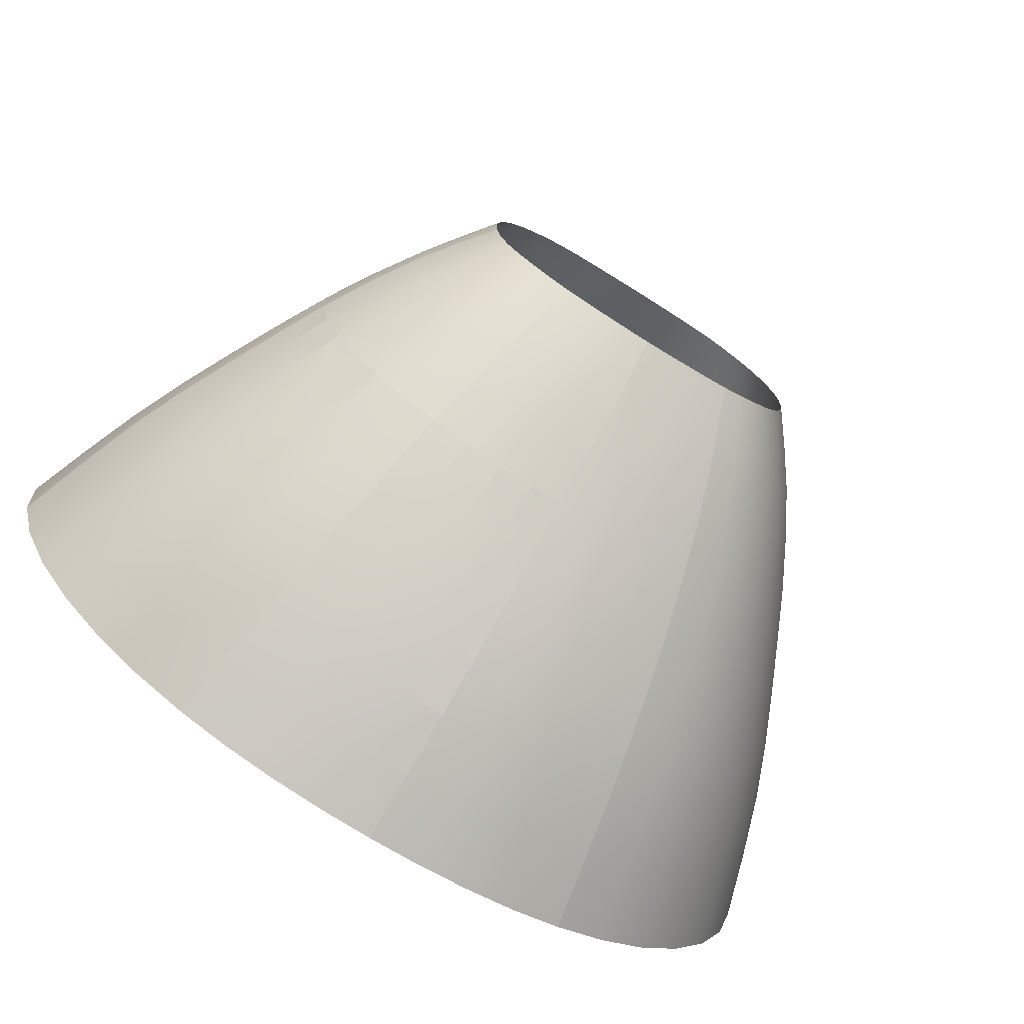
<metadata>
{"format":"obj","ext":"obj","renderer":"f3d","projection":"perspective","resolution":1024,"background":"white","views":[{"elev":-73.7,"azim":147.9,"up":"+Z"}]}
</metadata>
<code>
g 4_skirtshortfull
o skirtbackright
v 5.355 3.675 -3.35
v 4.653 3.683 -4.68
v 3.536 3.686 -5.603
v 4.449 1.473 -6.668
v 5.876 1.473 -5.379
v 6.807 1.473 -3.658
v 7.058 -1.186 -6.277
v 8.217 -1.186 -4.128
v 5.311 -1.186 -7.85
v 6.052 -4.043 -8.97
v 9.605 -4.043 -4.627
v 8.146 -4.043 -7.153
v 9.212 -7.349 -7.829
v 10.91 -7.349 -5.013
v 6.797 -7.349 -9.87
v 8.91 -2.581 -4.389
v 5.68 -2.581 -8.419
v 7.728 -1.186 -5.284
v 9.73 -9.158 -8.095
v 11.34 -7.349 -3.447
v 2.879 3.683 -5.901
v 5.073 3.677 -4.054
v 3.112 4.601 -5.142
v 8.514 -1.186 -2.93
v 7.031 1.473 -2.712
v 6.422 -5.618 -9.463
v 7.533 0.159 -3.882
v 9.965 -4.043 -3.222
v 7.153 -4.043 -8.159
v 4.129 3.688 -5.205
v 4.86 -4.043 -9.584
v 6.252 -1.186 -7.132
v 11.52 -9.158 -5.176
v 4.083 4.595 -4.41
v 8.979 -4.043 -5.968
v 8.685 -5.618 -7.524
v 6.079 2.672 -3.483
v 5.241 2.674 -4.991
v 3.977 2.675 -6.102
v 8.067 -7.349 -8.968
v 4.666 4.579 -3.253
v 5.219 1.473 -6.086
v 6.413 1.473 -4.567
v 10.28 -5.618 -4.833
v 10.18 -7.349 -6.497
v 4.263 -1.186 -8.417
v 5.503 3.676 -2.609
v 3.588 1.473 -7.126
v 4.91 0.159 -7.263
v 7.176 -9.158 -10.23
v 6.508 0.159 -5.819
v 7.599 -2.581 -6.732
v 5.453 -7.349 -10.55
v 2.537 4.596 -5.359
v 3.63 4.605 -4.84
v 4.44 4.583 -3.873
v 4.78 4.581 -2.587
v 6.257 2.673 -2.65
v 5.735 2.673 -4.276
v 4.652 2.676 -5.609
v 3.229 2.674 -6.48
v 3.939 0.159 -7.786
v 5.777 0.159 -6.607
v 7.086 0.159 -4.909
v 7.799 0.159 -2.806
v 4.568 -2.581 -9.018
v 8.349 -2.581 -5.647
v 6.698 -2.581 -7.655
v 9.235 -2.581 -3.08
v 10.68 -5.618 -3.348
v 7.612 -5.618 -8.608
v 5.15 -5.618 -10.1
v 9.591 -5.618 -6.253
v 5.761 -9.158 -10.95
v 10.75 -9.158 -6.719
v 8.519 -9.158 -9.278
v 11.99 -9.158 -3.534
v 5.777 0.159 -6.607
v 6.508 0.159 -5.819
v 6.508 0.159 -5.819
v 7.086 0.159 -4.909
v 7.086 0.159 -4.909
v 7.533 0.159 -3.882
v 7.533 0.159 -3.882
v 7.799 0.159 -2.806
v 3.939 0.159 -7.786
v 4.91 0.159 -7.263
v 4.91 0.159 -7.263
v 5.777 0.159 -6.607
f 1 22 56 41
f 1 41 57 47
f 1 47 58 37
f 1 37 59 22
f 2 30 55 34
f 2 34 56 22
f 2 22 59 38
f 2 38 60 30
f 3 21 54 23
f 3 23 55 30
f 3 30 60 39
f 3 39 61 21
f 4 48 61 39
f 4 39 60 42
f 4 42 63 49
f 4 49 62 48
f 5 42 60 38
f 5 38 59 43
f 5 43 64 51
f 5 51 63 42
f 6 43 59 37
f 6 37 58 25
f 6 25 65 27
f 6 27 64 43
f 7 32 78 79
f 7 80 81 18
f 7 18 67 52
f 7 52 68 32
f 8 18 82 83
f 8 84 85 24
f 8 24 69 16
f 8 16 67 18
f 9 46 86 87
f 9 88 89 32
f 9 32 68 17
f 9 17 66 46
f 10 31 66 17
f 10 17 68 29
f 10 29 71 26
f 10 26 72 31
f 11 35 67 16
f 11 16 69 28
f 11 28 70 44
f 11 44 73 35
f 12 29 68 52
f 12 52 67 35
f 12 35 73 36
f 12 36 71 29
f 13 36 73 45
f 13 45 75 19
f 13 19 76 40
f 13 40 71 36
f 14 44 70 20
f 14 20 77 33
f 14 33 75 45
f 14 45 73 44
f 15 26 71 40
f 15 40 76 50
f 15 50 74 53
f 15 53 72 26
g 4_skirtshortfull
o skirtfront
v 5.52 3.678 -1.863
v -5.52 3.678 -1.863
v 0.7416 3.695 2.255
v -0.7416 3.695 2.255
v 4.521 3.69 0.647
v -5.199 3.684 -0.4816
v 3.52 3.702 1.449
v -3.52 3.702 1.449
v 2.203 3.704 1.977
v -2.203 3.704 1.977
v 2.697 1.473 3.098
v -2.697 1.473 3.098
v 4.322 1.473 2.415
v -4.322 1.473 2.415
v 5.706 1.473 1.36
v -6.649 1.473 -0.06665
v 0.9208 1.473 3.449
v -0.9208 1.473 3.449
v 7.044 1.473 -1.776
v -7.044 1.473 -1.776
v -1.071 -1.186 4.691
v 3.2 -1.186 4.325
v -8.104 -1.186 0.3932
v -8.558 -1.186 -1.783
v 1.071 -1.186 4.691
v -3.2 -1.186 4.325
v -5.203 -1.186 3.513
v 6.939 -1.186 2.209
v 5.203 -1.186 3.513
v 8.558 -1.186 -1.783
v 10.01 -4.043 -1.86
v 6.056 -4.043 4.51
v 8.01 -4.043 2.957
v -6.056 -4.043 4.51
v -3.686 -4.043 5.483
v 1.197 -4.043 5.883
v -10.01 -4.043 -1.86
v -9.384 -4.043 0.7706
v 3.686 -4.043 5.483
v -1.197 -4.043 5.883
v -1.314 -7.349 7.056
v 4.123 -7.349 6.557
v -8.961 -7.349 3.668
v -11.42 -7.349 -1.859
v 1.314 -7.349 7.056
v -4.123 -7.349 6.557
v -6.796 -7.349 5.387
v 10.63 -7.349 1.216
v 6.796 -7.349 5.387
v 11.42 -7.349 -1.859
v 5.199 3.684 -0.4816
v 6.649 1.473 -0.06665
v 8.104 -1.186 0.3932
v 9.384 -4.043 0.7706
v 8.961 -7.349 3.668
v -4.521 3.69 0.647
v -5.706 1.473 1.36
v -6.939 -1.186 2.209
v -8.01 -4.043 2.957
v -10.63 -7.349 1.216
v 9.792 -4.043 -0.5319
v 9.406 -9.158 4.014
v -6.263 2.673 -1.824
v 0.8278 2.678 2.807
v 8.5 -5.618 3.314
v -3.532 1.473 2.796
v 8.788 -4.043 1.96
v 6.263 2.673 -1.824
v 5.536 -7.349 6.054
v 7.086 -4.043 3.794
v 5.415 3.681 -1.146
v -10.72 -5.618 -1.87
v -6.445 -5.618 4.965
v 1.362 -9.158 7.593
v 6.91 1.473 -0.889
v 1.262 -5.618 6.494
v -5.536 -7.349 6.054
v 9.28 -2.581 -1.833
v 4.893 3.687 0.1216
v -2.139 -1.186 4.552
v 3.44 -2.581 4.907
v -7.819 0.159 -1.751
v 4.308 -9.158 7.055
v -12.1 -9.158 -1.842
v 11.17 -7.349 -0.2892
v 7.928 -7.349 4.581
v -6.91 1.473 -0.889
v 10.01 -5.618 0.989
v -4.23 -1.186 3.986
v 2.675 -7.349 6.892
v -4.006 4.61 0.4028
v 1.977 4.637 1.501
v 7.624 -1.186 1.372
v 7.491 -2.581 2.59
v -2.44 2.68 2.497
v -7.491 -2.581 2.59
v -8.514 -1.186 -2.93
v 9.866 -7.349 2.565
v 4.23 -1.186 3.986
v -11.23 -9.158 1.448
v -4.893 3.687 0.1216
v 5.076 2.676 0.9483
v 2.139 -1.186 4.552
v -10.01 -5.618 0.989
v 6.111 -1.186 2.918
v 7.819 0.159 -1.751
v 5.641 -2.581 4.028
v 2.44 2.68 2.497
v -7.031 1.473 -2.712
v 1.133 -2.581 5.267
v -7.131 -9.158 5.794
v -5.051 1.473 1.939
v -4.069 3.695 1.092
v -5.883 2.675 -0.3181
v -4.558 4.598 -0.5999
v -7.417 0.159 0.1933
v -7.928 -7.349 4.581
v 1.004 0.159 4.101
v -2.423 -4.043 5.742
v -6.111 -1.186 2.918
v 0 -4.043 5.925
v -9.866 -7.349 2.565
v -2.893 3.707 1.737
v 8.406 -1.186 -0.6777
v 3.922 -5.618 6.04
v -3.922 -5.618 6.04
v 4.558 4.598 -0.5999
v 0 1.473 3.491
v -2.955 0.159 3.724
v 5.883 2.675 -0.3181
v 4.924 -4.043 5.084
v -6.348 0.159 1.802
v -6.25 1.473 0.6867
v -1.262 -5.618 6.494
v 2.955 0.159 3.724
v 6.348 0.159 1.802
v 0 -1.186 4.738
v -1.825 1.473 3.318
v -9.406 -9.158 4.014
v -1.004 0.159 4.101
v 12.1 -9.158 -1.842
v -8.5 -5.618 3.314
v -1.362 -9.158 7.593
v 1.478 3.699 2.154
v 1.825 1.473 3.318
v 0 3.694 2.285
v -0.6562 4.62 1.75
v -3.44 -2.581 4.907
v 3.153 4.633 1.055
v 4.759 0.159 2.972
v -5.503 3.676 -2.609
v -9.28 -2.581 -1.833
v 6.25 1.473 0.6867
v -4.308 -9.158 7.055
v -9.965 -4.043 -3.222
v 2.423 -4.043 5.742
v -11.17 -7.349 -0.2892
v 7.417 0.159 0.1933
v -1.133 -2.581 5.267
v -4.798 4.586 -1.899
v -3.153 4.633 1.055
v 4.006 4.61 0.4028
v 0.6562 4.62 1.75
v -1.977 4.637 1.501
v -2.675 -7.349 6.892
v -1.478 3.699 2.154
v -8.788 -4.043 1.96
v -5.641 -2.581 4.028
v -7.086 -4.043 3.794
v 11.23 -9.158 1.448
v 4.069 3.695 1.092
v 0 -7.349 7.095
v 2.893 3.707 1.737
v -3.904 2.679 1.887
v -8.748 -2.581 0.5665
v 7.131 -9.158 5.794
v 5.051 1.473 1.939
v 10.72 -5.618 -1.87
v 8.748 -2.581 0.5665
v -11.34 -7.349 -3.447
v -9.792 -4.043 -0.5319
v 4.798 4.586 -1.899
v -5.076 2.676 0.9483
v -0.8278 2.678 2.807
v -4.759 0.159 2.972
v -4.924 -4.043 5.084
v -5.415 3.681 -1.146
v -7.624 -1.186 1.372
v 3.904 2.679 1.887
v 6.445 -5.618 4.965
v 3.532 1.473 2.796
v -8.406 -1.186 -0.6777
v 1.316 4.626 1.658
v 2.603 4.643 1.294
v -1.316 4.626 1.658
v -2.603 4.643 1.294
v 3.622 4.619 0.7634
v -3.622 4.619 0.7634
v 4.314 4.604 -0.04766
v -4.314 4.604 -0.04766
v -4.725 4.592 -1.223
v 0 4.618 1.782
v -4.78 4.581 -2.587
v 4.725 4.592 -1.223
v 6.137 2.674 -1.041
v -6.137 2.674 -1.041
v -6.257 2.673 -2.65
v 0 2.677 2.841
v 1.646 2.678 2.695
v -1.646 2.678 2.695
v 4.539 2.677 1.47
v 5.524 2.676 0.3471
v -5.524 2.676 0.3471
v 3.198 2.68 2.225
v -3.198 2.68 2.225
v -4.539 2.677 1.47
v 1.995 0.159 3.956
v 3.882 0.159 3.399
v -1.995 0.159 3.956
v -3.882 0.159 3.399
v 5.586 0.159 2.444
v -5.586 0.159 2.444
v 6.983 0.159 1.056
v -6.983 0.159 1.056
v -7.686 0.159 -0.7493
v 0 0.159 4.151
v -7.799 0.159 -2.806
v 7.686 0.159 -0.7493
v -2.277 -2.581 5.135
v 0 -2.581 5.309
v 2.277 -2.581 5.135
v 4.577 -2.581 4.548
v -9.099 -2.581 -0.6259
v -8.214 -2.581 1.664
v -9.235 -2.581 -3.08
v -4.577 -2.581 4.548
v -6.618 -2.581 3.369
v 6.618 -2.581 3.369
v 8.214 -2.581 1.664
v 9.099 -2.581 -0.6259
v 10.48 -5.618 -0.4152
v 5.249 -5.618 5.585
v 7.523 -5.618 4.199
v 9.34 -5.618 2.26
v -7.523 -5.618 4.199
v -5.249 -5.618 5.585
v -2.559 -5.618 6.338
v -10.68 -5.618 -3.348
v 0 -5.618 6.536
v 2.559 -5.618 6.338
v -10.48 -5.618 -0.4152
v -9.34 -5.618 2.26
v -2.778 -9.158 7.424
v 0 -9.158 7.627
v 2.778 -9.158 7.424
v 5.805 -9.158 6.504
v -10.38 -9.158 2.879
v -8.318 -9.158 4.95
v -11.99 -9.158 -3.534
v -11.85 -9.158 -0.1647
v -5.805 -9.158 6.504
v 10.38 -9.158 2.879
v 11.85 -9.158 -0.1647
v 8.318 -9.158 4.95
v 3.882 0.159 3.399
v 2.955 0.159 3.724
v 2.955 0.159 3.724
v 1.995 0.159 3.956
v 1.995 0.159 3.956
v 1.004 0.159 4.101
v 1.004 0.159 4.101
v 6.983 0.159 1.056
v 6.348 0.159 1.802
v 6.348 0.159 1.802
v 5.586 0.159 2.444
v 5.586 0.159 2.444
v 4.759 0.159 2.972
v 4.759 0.159 2.972
v 3.882 0.159 3.399
v 7.819 0.159 -1.751
v 7.819 0.159 -1.751
v 7.686 0.159 -0.7493
v 7.686 0.159 -0.7493
v 7.417 0.159 0.1933
v 7.417 0.159 0.1933
v 6.983 0.159 1.056
v 5.503 3.676 -2.609
v 4.78 4.581 -2.587
v 6.257 2.673 -2.65
v 5.503 3.676 -2.609
v 7.031 1.473 -2.712
v 6.257 2.673 -2.65
v 7.799 0.159 -2.806
v 7.031 1.473 -2.712
v 8.514 -1.186 -2.93
v 7.799 0.159 -2.806
v 9.235 -2.581 -3.08
v 8.514 -1.186 -2.93
v 9.965 -4.043 -3.222
v 9.235 -2.581 -3.08
v 10.68 -5.618 -3.348
v 9.965 -4.043 -3.222
v 11.99 -9.158 -3.534
v 11.34 -7.349 -3.447
v 11.34 -7.349 -3.447
v 10.68 -5.618 -3.348
f 90 376 377 271
f 90 271 293 160
f 90 160 294 157
f 90 157 378 379
f 91 152 295 276
f 91 276 290 249
f 91 249 292 240
f 91 240 296 152
f 92 233 282 252
f 92 252 291 235
f 92 235 297 153
f 92 153 298 233
f 93 273 297 235
f 93 235 291 236
f 93 236 284 255
f 93 255 299 273
f 94 168 288 251
f 94 251 286 260
f 94 260 300 191
f 94 191 301 168
f 95 203 302 190
f 95 190 289 204
f 95 204 290 276
f 95 276 295 203
f 96 260 286 238
f 96 238 283 262
f 96 262 303 278
f 96 278 300 260
f 97 263 304 212
f 97 212 285 250
f 97 250 287 202
f 97 202 305 263
f 98 262 283 181
f 98 181 282 233
f 98 233 298 197
f 98 197 303 262
f 99 184 299 255
f 99 255 284 253
f 99 253 285 212
f 99 212 304 184
f 100 280 303 197
f 100 197 298 234
f 100 234 306 224
f 100 224 307 280
f 101 218 308 227
f 101 227 299 184
f 101 184 304 155
f 101 155 309 218
f 102 266 300 278
f 102 278 303 280
f 102 280 307 239
f 102 239 310 266
f 103 274 309 155
f 103 155 304 263
f 103 263 305 201
f 103 201 311 274
f 104 242 301 191
f 104 191 300 266
f 104 266 310 225
f 104 225 312 242
f 105 205 313 222
f 105 222 302 203
f 105 203 295 176
f 105 176 314 205
f 106 234 298 153
f 106 153 297 217
f 106 217 315 207
f 106 207 306 234
f 107 229 315 217
f 107 217 297 273
f 107 273 299 227
f 107 227 308 229
f 108 380 381 157
f 108 157 294 164
f 108 164 317 195
f 108 195 382 383
f 109 171 314 176
f 109 176 295 152
f 109 152 296 198
f 109 198 316 171
f 110 226 315 229
f 110 229 308 169
f 110 169 318 248
f 110 248 319 226
f 111 188 354 355
f 111 356 357 192
f 111 192 320 170
f 111 170 321 188
f 112 277 313 205
f 112 205 314 281
f 112 281 322 264
f 112 264 323 277
f 113 281 314 171
f 113 171 316 186
f 113 186 324 241
f 113 241 322 281
f 114 192 358 359
f 114 360 315 226
f 114 226 319 199
f 114 199 320 192
f 115 169 308 218
f 115 218 309 178
f 115 178 325 237
f 115 237 318 169
f 116 178 309 274
f 116 274 311 209
f 116 209 326 257
f 116 257 325 178
f 117 182 361 362
f 117 363 364 194
f 117 194 327 183
f 117 183 328 182
f 118 194 365 366
f 118 367 368 188
f 118 188 321 196
f 118 196 327 194
f 119 384 385 369
f 119 370 371 213
f 119 213 329 167
f 119 167 386 387
f 120 388 389 167
f 120 167 329 150
f 120 150 330 267
f 120 267 390 391
f 121 159 327 196
f 121 196 321 220
f 121 220 331 279
f 121 279 332 159
f 122 156 328 183
f 122 183 327 159
f 122 159 332 154
f 122 154 333 156
f 123 275 325 257
f 123 257 326 258
f 123 258 334 162
f 123 162 335 275
f 124 208 318 237
f 124 237 325 275
f 124 275 335 215
f 124 215 336 208
f 125 245 320 199
f 125 199 319 210
f 125 210 338 165
f 125 165 339 245
f 126 270 322 241
f 126 241 324 244
f 126 244 337 161
f 126 161 340 270
f 127 256 323 264
f 127 264 322 270
f 127 270 340 193
f 127 193 341 256
f 128 220 321 170
f 128 170 320 245
f 128 245 339 214
f 128 214 331 220
f 129 210 319 248
f 129 248 318 208
f 129 208 336 223
f 129 223 338 210
f 130 223 336 254
f 130 254 342 232
f 130 232 343 261
f 130 261 338 223
f 131 214 339 179
f 131 179 344 172
f 131 172 345 158
f 131 158 331 214
f 132 231 341 211
f 132 211 346 228
f 132 228 347 206
f 132 206 334 231
f 133 161 337 269
f 133 269 348 173
f 133 173 349 246
f 133 246 340 161
f 134 165 338 261
f 134 261 343 163
f 134 163 344 179
f 134 179 339 165
f 135 215 335 166
f 135 166 350 243
f 135 243 342 254
f 135 254 336 215
f 136 162 334 206
f 136 206 347 200
f 136 200 350 166
f 136 166 335 162
f 137 177 333 187
f 137 187 351 259
f 137 259 352 174
f 137 174 330 177
f 138 279 331 158
f 138 158 345 265
f 138 265 353 175
f 138 175 332 279
f 139 267 330 174
f 139 174 352 230
f 139 230 392 393
f 139 394 395 267
f 140 160 293 216
f 140 216 288 168
f 140 168 301 219
f 140 219 294 160
f 141 164 294 219
f 141 219 301 242
f 141 242 312 247
f 141 247 317 164
f 142 213 372 373
f 142 374 375 182
f 142 182 328 268
f 142 268 329 213
f 143 150 329 268
f 143 268 328 156
f 143 156 333 177
f 143 177 330 150
f 144 154 332 175
f 144 175 353 151
f 144 151 351 187
f 144 187 333 154
f 145 272 305 202
f 145 202 287 180
f 145 180 289 190
f 145 190 302 272
f 146 221 311 201
f 146 201 305 272
f 146 272 302 222
f 146 222 313 221
f 147 209 311 221
f 147 221 313 277
f 147 277 323 185
f 147 185 326 209
f 148 258 326 185
f 148 185 323 256
f 148 256 341 231
f 148 231 334 258
f 149 193 340 246
f 149 246 349 189
f 149 189 346 211
f 149 211 341 193
g 4_skirtshortfull
o skirtbackleft
v -5.355 3.675 -3.35
v -4.653 3.683 -4.68
v -3.536 3.686 -5.603
v -4.449 1.473 -6.668
v -5.876 1.473 -5.379
v -6.807 1.473 -3.658
v -5.311 -1.186 -7.85
v -8.217 -1.186 -4.128
v -7.058 -1.186 -6.277
v -8.146 -4.043 -7.153
v -9.605 -4.043 -4.627
v -6.052 -4.043 -8.97
v -6.797 -7.349 -9.87
v -10.91 -7.349 -5.013
v -9.212 -7.349 -7.829
v -7.728 -1.186 -5.284
v -6.252 -1.186 -7.132
v -10.28 -5.618 -4.833
v -4.666 4.579 -3.253
v -4.083 4.595 -4.41
v -7.599 -2.581 -6.732
v -7.153 -4.043 -8.159
v -3.588 1.473 -7.126
v -4.263 -1.186 -8.417
v -5.68 -2.581 -8.419
v -6.079 2.672 -3.483
v -4.86 -4.043 -9.584
v -7.533 0.159 -3.882
v -10.18 -7.349 -6.497
v -8.91 -2.581 -4.389
v -8.514 -1.186 -2.93
v -3.112 4.601 -5.142
v -2.879 3.683 -5.901
v -6.413 1.473 -4.567
v -3.977 2.675 -6.102
v -7.031 1.473 -2.712
v -4.129 3.688 -5.205
v -5.073 3.677 -4.054
v -9.73 -9.158 -8.095
v -5.241 2.674 -4.991
v -5.219 1.473 -6.086
v -7.176 -9.158 -10.23
v -6.422 -5.618 -9.463
v -5.503 3.676 -2.609
v -9.965 -4.043 -3.222
v -6.508 0.159 -5.819
v -8.685 -5.618 -7.524
v -4.91 0.159 -7.263
v -11.52 -9.158 -5.176
v -5.453 -7.349 -10.55
v -8.979 -4.043 -5.968
v -8.067 -7.349 -8.968
v -11.34 -7.349 -3.447
v -2.537 4.596 -5.359
v -3.63 4.605 -4.84
v -4.44 4.583 -3.873
v -4.78 4.581 -2.587
v -6.257 2.673 -2.65
v -5.735 2.673 -4.276
v -4.652 2.676 -5.609
v -3.229 2.674 -6.48
v -3.939 0.159 -7.786
v -5.777 0.159 -6.607
v -7.086 0.159 -4.909
v -7.799 0.159 -2.806
v -9.235 -2.581 -3.08
v -4.568 -2.581 -9.018
v -6.698 -2.581 -7.655
v -8.349 -2.581 -5.647
v -5.15 -5.618 -10.1
v -7.612 -5.618 -8.608
v -9.591 -5.618 -6.253
v -10.68 -5.618 -3.348
v -11.99 -9.158 -3.534
v -5.761 -9.158 -10.95
v -8.519 -9.158 -9.278
v -10.75 -9.158 -6.719
f 396 421 453 439
f 396 439 452 414
f 396 414 451 433
f 396 433 454 421
f 397 435 454 433
f 397 433 451 415
f 397 415 450 432
f 397 432 455 435
f 398 430 455 432
f 398 432 450 427
f 398 427 449 428
f 398 428 456 430
f 399 443 458 436
f 399 436 455 430
f 399 430 456 418
f 399 418 457 443
f 400 441 459 429
f 400 429 454 435
f 400 435 455 436
f 400 436 458 441
f 401 423 460 431
f 401 431 453 421
f 401 421 454 429
f 401 429 459 423
f 402 412 458 443
f 402 443 457 419
f 402 419 462 420
f 402 420 463 412
f 403 426 460 423
f 403 423 459 411
f 403 411 464 425
f 403 425 461 426
f 404 411 459 441
f 404 441 458 412
f 404 412 463 416
f 404 416 464 411
f 405 446 464 416
f 405 416 463 417
f 405 417 466 442
f 405 442 467 446
f 406 440 461 425
f 406 425 464 446
f 406 446 467 413
f 406 413 468 440
f 407 417 463 420
f 407 420 462 422
f 407 422 465 438
f 407 438 466 417
f 408 438 465 445
f 408 445 470 437
f 408 437 471 447
f 408 447 466 438
f 409 413 467 424
f 409 424 472 444
f 409 444 469 448
f 409 448 468 413
f 410 442 466 447
f 410 447 471 434
f 410 434 472 424
f 410 424 467 442
g 4_skirtshortfull
o skirtback
v 2.169 3.685 -6.128
v -2.169 3.685 -6.128
v 0.7164 3.691 -6.395
v -0.7164 3.691 -6.395
v 0.8574 1.473 -7.751
v -0.8574 1.473 -7.751
v 2.665 1.473 -7.456
v -2.665 1.473 -7.456
v 3.143 -1.186 -8.823
v -0.9936 -1.186 -9.165
v -3.143 -1.186 -8.823
v 0.9936 -1.186 -9.165
v 1.16 -4.043 -10.45
v -3.605 -4.043 -10.01
v -1.16 -4.043 -10.45
v 3.605 -4.043 -10.01
v 4.087 -7.349 -11.01
v -1.354 -7.349 -11.51
v -4.087 -7.349 -11.01
v 1.354 -7.349 -11.51
v 1.909 4.6 -5.536
v -1.909 4.6 -5.536
v 2.879 3.683 -5.901
v 0.6288 4.611 -5.778
v 0 -1.186 -9.174
v -2.028 -1.186 -9.071
v 2.716 -7.349 -11.32
v 2.424 2.675 -6.757
v -3.588 1.473 -7.126
v -4.263 -1.186 -8.417
v -1.078 -2.581 -9.826
v 1.078 -2.581 -9.826
v 0 1.473 -7.763
v -4.86 -4.043 -9.584
v -1.738 1.473 -7.665
v -2.902 0.159 -8.164
v -1.438 3.689 -6.29
v 4.35 -9.158 -11.46
v 4.86 -4.043 -9.584
v 0.917 0.159 -8.472
v 2.352 -4.043 -10.29
v 2.028 -1.186 -9.071
v 0 -7.349 -11.58
v 1.465 -9.158 -11.97
v 0 3.691 -6.433
v -2.879 3.683 -5.901
v -3.381 -2.581 -9.438
v 2.902 0.159 -8.164
v -0.917 0.159 -8.472
v -2.352 -4.043 -10.29
v 0 -4.043 -10.5
v -2.716 -7.349 -11.32
v 4.263 -1.186 -8.417
v 1.438 3.689 -6.29
v 3.381 -2.581 -9.438
v -1.465 -9.158 -11.97
v -4.35 -9.158 -11.46
v 3.588 1.473 -7.126
v -0.7956 2.676 -7.045
v 3.836 -5.618 -10.54
v -0.6288 4.611 -5.778
v -1.248 -5.618 -11.01
v -2.424 2.675 -6.757
v -5.453 -7.349 -10.55
v 1.738 1.473 -7.665
v 1.248 -5.618 -11.01
v 0.7956 2.676 -7.045
v 5.453 -7.349 -10.55
v -3.836 -5.618 -10.54
v 1.264 4.607 -5.675
v 0 4.611 -5.82
v -1.264 4.607 -5.675
v 2.537 4.596 -5.359
v -2.537 4.596 -5.359
v 3.229 2.674 -6.48
v -3.229 2.674 -6.48
v 1.6 2.676 -6.942
v -1.6 2.676 -6.942
v 0 2.676 -7.073
v 1.874 0.159 -8.393
v 0 0.159 -8.472
v -1.874 0.159 -8.393
v 3.939 0.159 -7.786
v -3.939 0.159 -7.786
v 4.568 -2.581 -9.018
v 2.193 -2.581 -9.7
v 0 -2.581 -9.854
v -2.193 -2.581 -9.7
v -4.568 -2.581 -9.018
v 2.52 -5.618 -10.82
v 0 -5.618 -11.08
v 5.15 -5.618 -10.1
v -2.52 -5.618 -10.82
v -5.15 -5.618 -10.1
v 5.761 -9.158 -10.95
v 2.921 -9.158 -11.78
v 0 -9.158 -12.03
v -2.921 -9.158 -11.78
v -5.761 -9.158 -10.95
v 1.874 0.159 -8.393
v 2.902 0.159 -8.164
v 2.902 0.159 -8.164
v 3.939 0.159 -7.786
v 0.917 0.159 -8.472
v 0.917 0.159 -8.472
v 1.874 0.159 -8.393
v 0 3.691 -6.433
v 0 4.611 -5.82
v 0 2.676 -7.073
v 0 3.691 -6.433
v 0 1.473 -7.763
v 0 2.676 -7.073
v 0 0.159 -8.472
v 0 1.473 -7.763
v 0 -1.186 -9.174
v 0 0.159 -8.472
v 0 -2.581 -9.854
v 0 -1.186 -9.174
v 0 -4.043 -10.5
v 0 -2.581 -9.854
v 0 -5.618 -11.08
v 0 -4.043 -10.5
v 0 -9.158 -12.03
v 0 -7.349 -11.58
v 0 -7.349 -11.58
v 0 -5.618 -11.08
f 473 526 542 493
f 473 493 545 495
f 473 495 547 500
f 473 500 549 526
f 474 535 548 518
f 474 518 546 494
f 474 494 544 509
f 474 509 550 535
f 475 579 580 496
f 475 496 542 526
f 475 526 549 539
f 475 539 581 582
f 476 531 550 509
f 476 509 544 533
f 476 533 543 517
f 476 517 551 531
f 477 583 584 539
f 477 539 549 537
f 477 537 552 512
f 477 512 585 586
f 478 521 554 507
f 478 507 550 531
f 478 531 551 505
f 478 505 553 521
f 479 537 549 500
f 479 500 547 530
f 479 530 555 520
f 479 520 552 537
f 480 508 556 501
f 480 501 548 535
f 480 535 550 507
f 480 507 554 508
f 481 514 572 573
f 481 574 575 525
f 481 525 557 527
f 481 527 558 514
f 482 498 554 521
f 482 521 553 497
f 482 497 559 503
f 482 503 560 498
f 483 502 556 508
f 483 508 554 498
f 483 498 560 519
f 483 519 561 502
f 484 587 588 576
f 484 577 578 514
f 484 514 558 504
f 484 504 589 590
f 485 591 592 504
f 485 504 558 513
f 485 513 562 538
f 485 538 593 594
f 486 506 561 519
f 486 519 560 522
f 486 522 565 541
f 486 541 566 506
f 487 522 560 503
f 487 503 559 523
f 487 523 563 534
f 487 534 565 522
f 488 513 558 527
f 488 527 557 511
f 488 511 564 532
f 488 532 562 513
f 489 532 564 540
f 489 540 567 510
f 489 510 568 499
f 489 499 562 532
f 490 534 563 515
f 490 515 569 528
f 490 528 570 524
f 490 524 565 534
f 491 541 565 524
f 491 524 570 529
f 491 529 571 536
f 491 536 566 541
f 492 538 562 499
f 492 499 568 516
f 492 516 595 596
f 492 597 598 538

</code>
